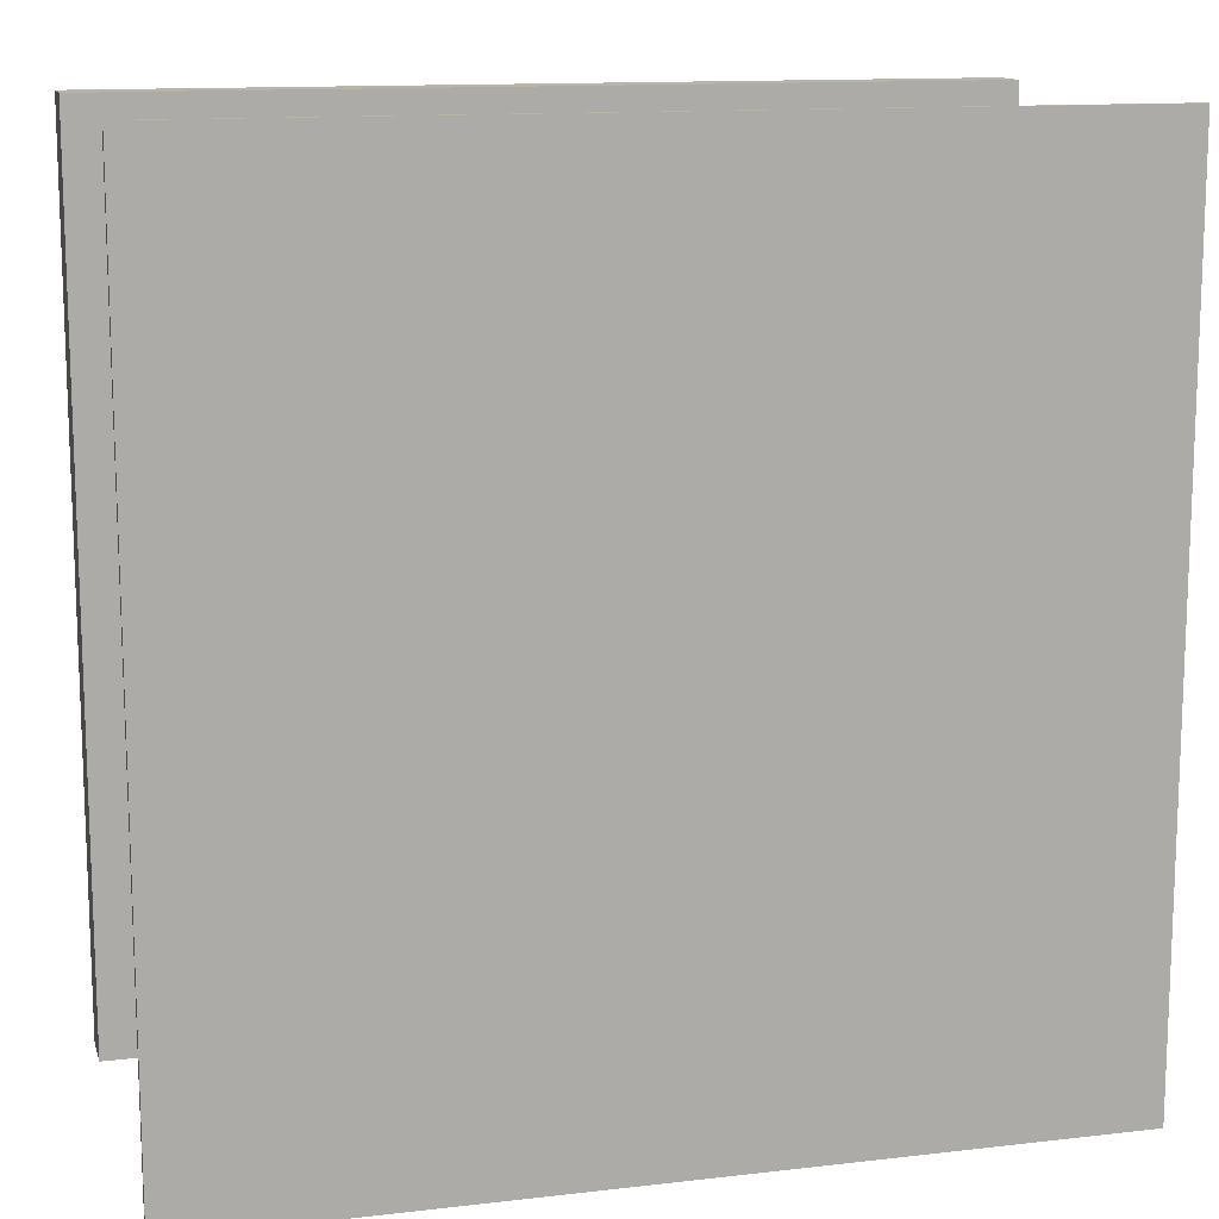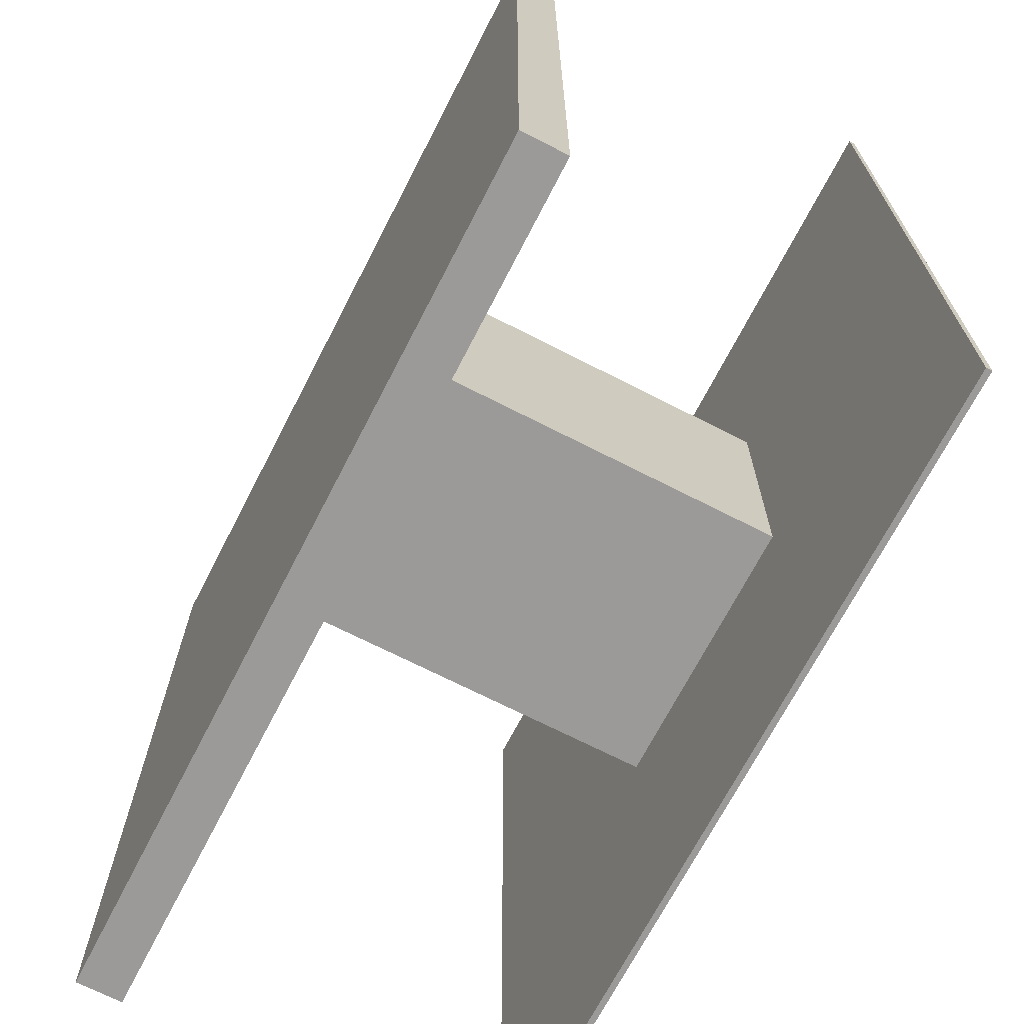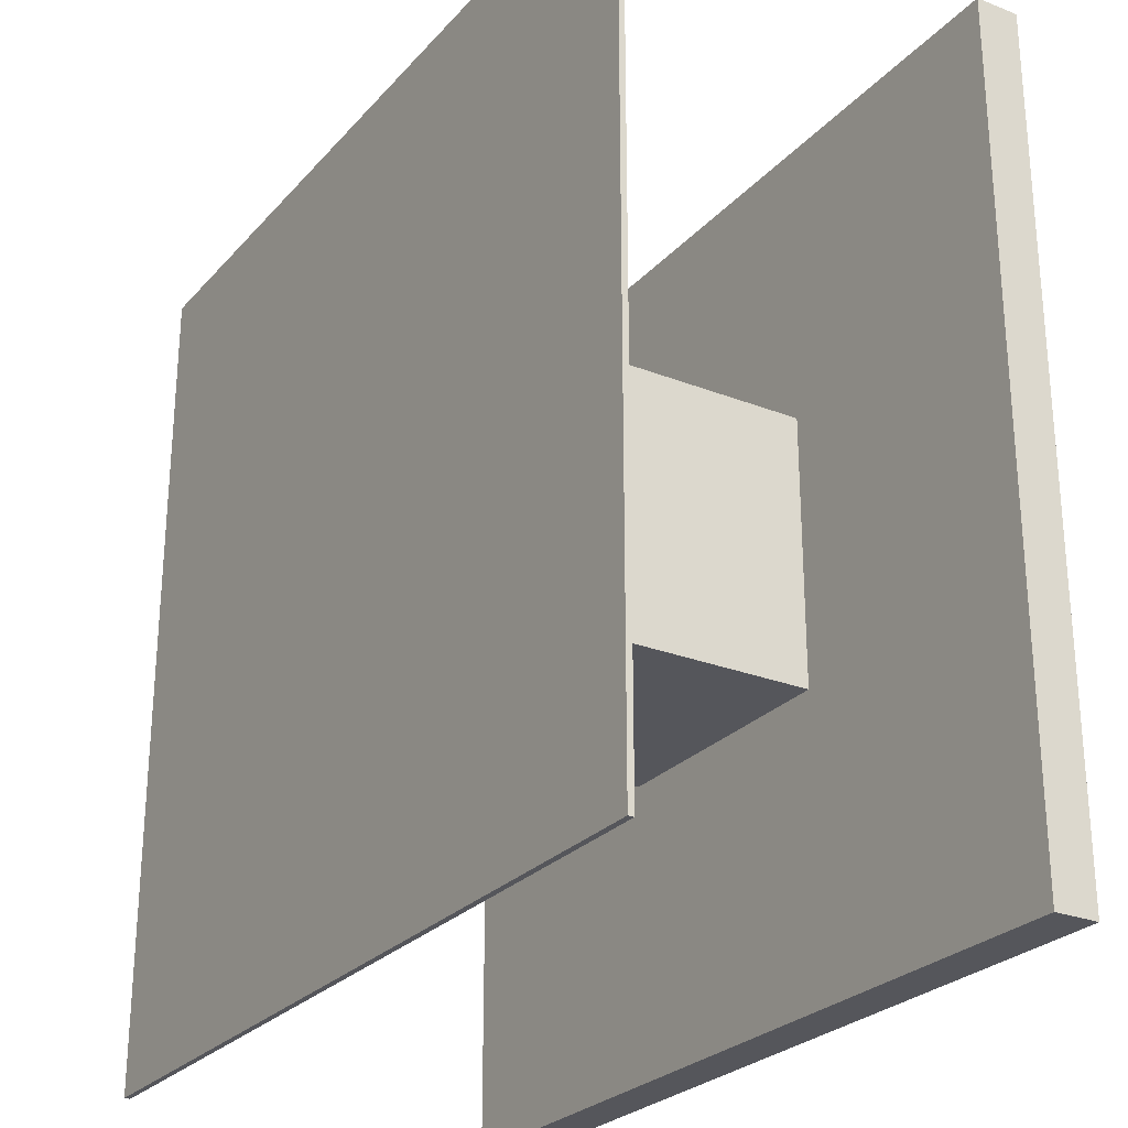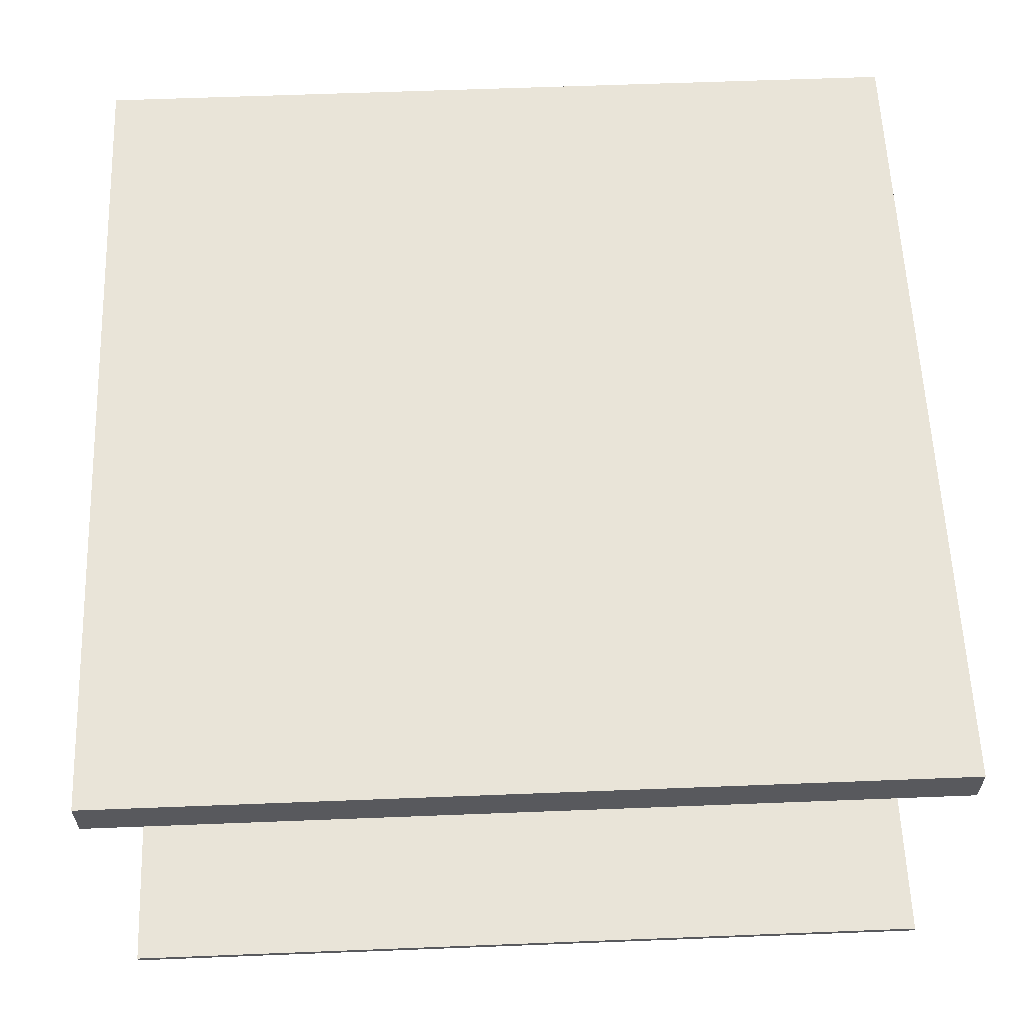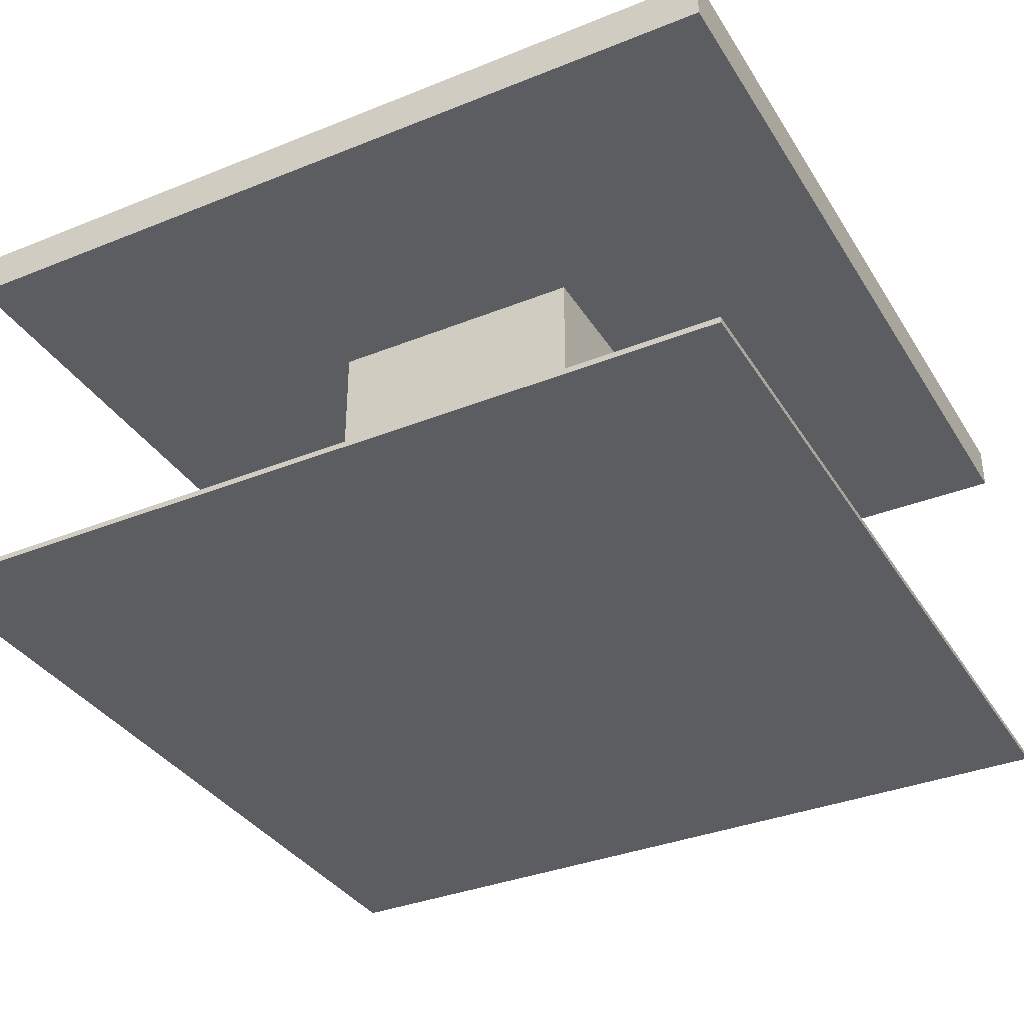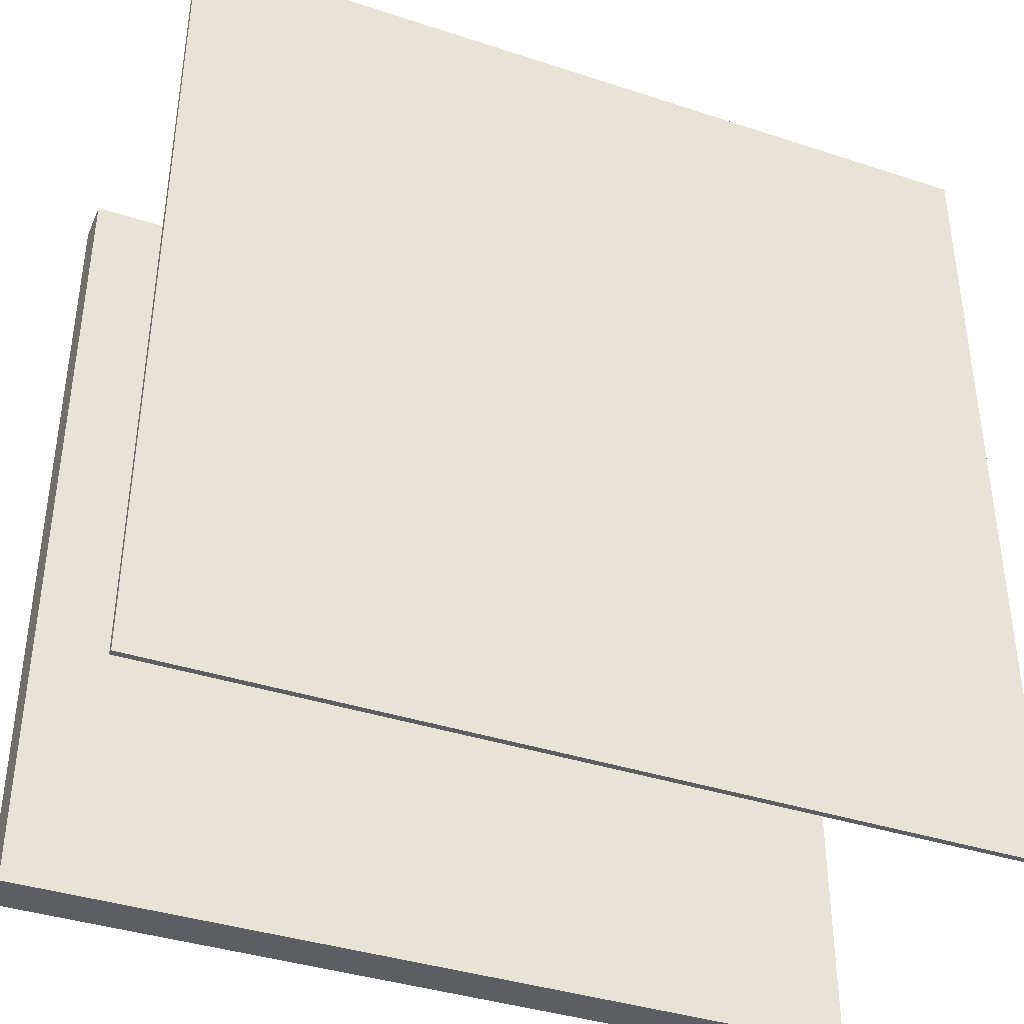
<metadata>
{"format":"obj","ext":"obj","renderer":"f3d","projection":"perspective","resolution":1024,"background":"white","views":[{"elev":13.0,"azim":-14.9,"up":"+Z"},{"elev":-69.3,"azim":-117.2,"up":"+Z"},{"elev":-26.3,"azim":58.2,"up":"+Z"},{"elev":60.0,"azim":87.7,"up":"+Y"},{"elev":-35.4,"azim":118.0,"up":"+Y"},{"elev":-38.7,"azim":-22.4,"up":"+Z"}]}
</metadata>
<code>
g default
v -4 -2 4
v 4 -2 4
v -4 2 4
v 4 2 4
v -4 2 -4
v 4 2 -4
v -4 -2 -4
v 4 -2 -4
v -4 -1.945 4
v 4 -1.945 4
v 4 1.58 4
v -4 1.58 4
v -4 1.58 -4
v 4 1.58 -4
v 4 -1.945 -4
v -4 -1.945 -4
v -1.28 -1.945 1.28
v 1.28 -1.945 1.28
v 1.28 1.58 1.28
v -1.28 1.58 1.28
v -1.28 1.58 -1.28
v 1.28 1.58 -1.28
v 1.28 -1.945 -1.28
v -1.28 -1.945 -1.28
g pCube4
f 17 18 19 20
f 3 4 6 5
f 21 22 23 24
f 7 8 2 1
f 18 23 22 19
f 24 17 20 21
f 1 2 10 9
f 4 3 12 11
f 5 6 14 13
f 8 7 16 15
f 2 8 15 10
f 6 4 11 14
f 7 1 9 16
f 3 5 13 12
f 9 10 18 17
f 11 12 20 19
f 13 14 22 21
f 15 16 24 23
f 10 15 23 18
f 14 11 19 22
f 16 9 17 24
f 12 13 21 20

</code>
